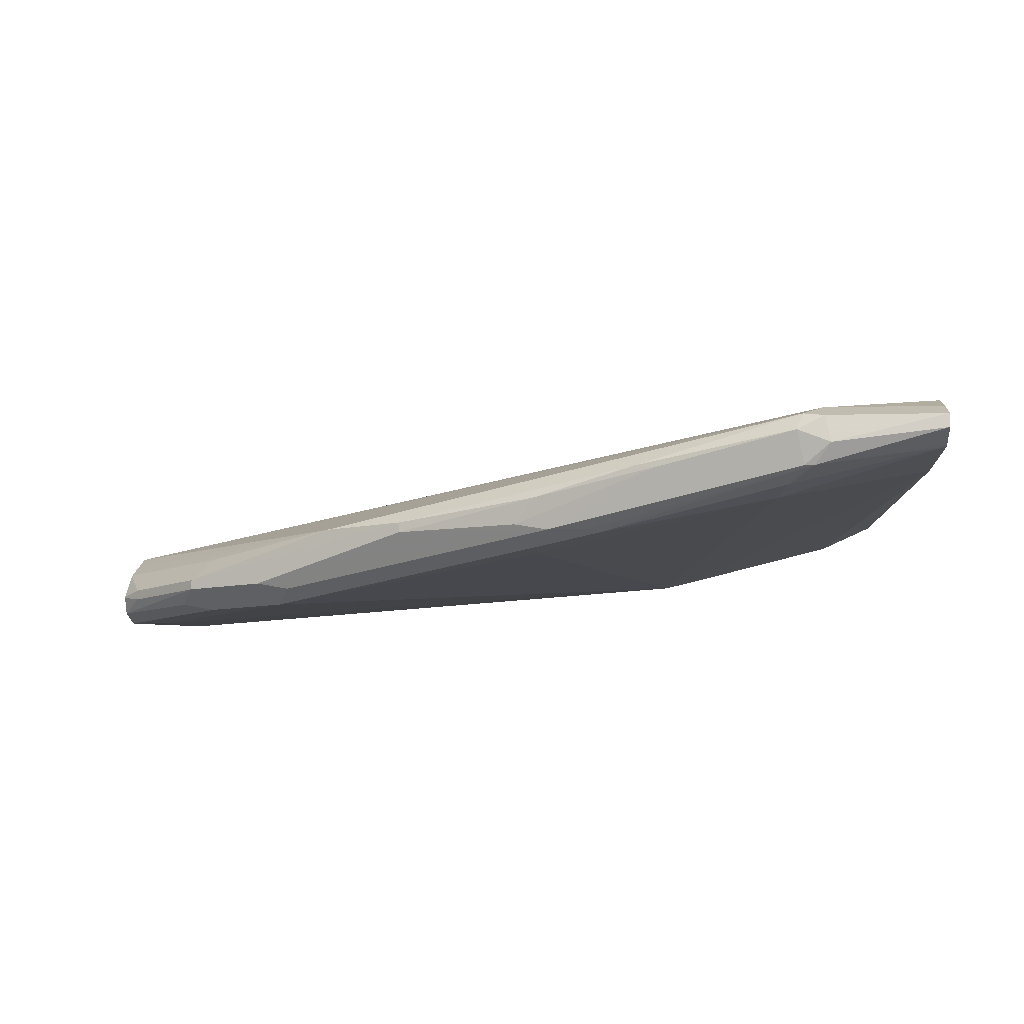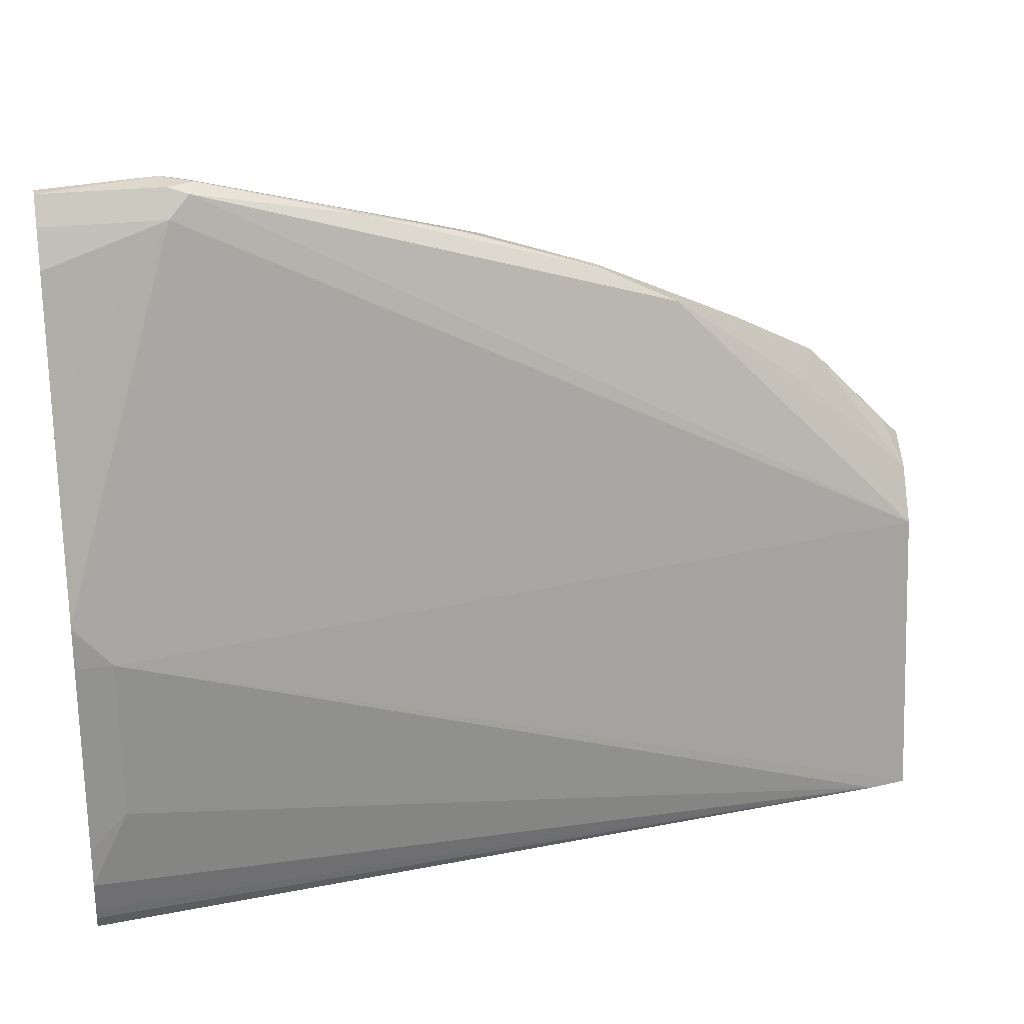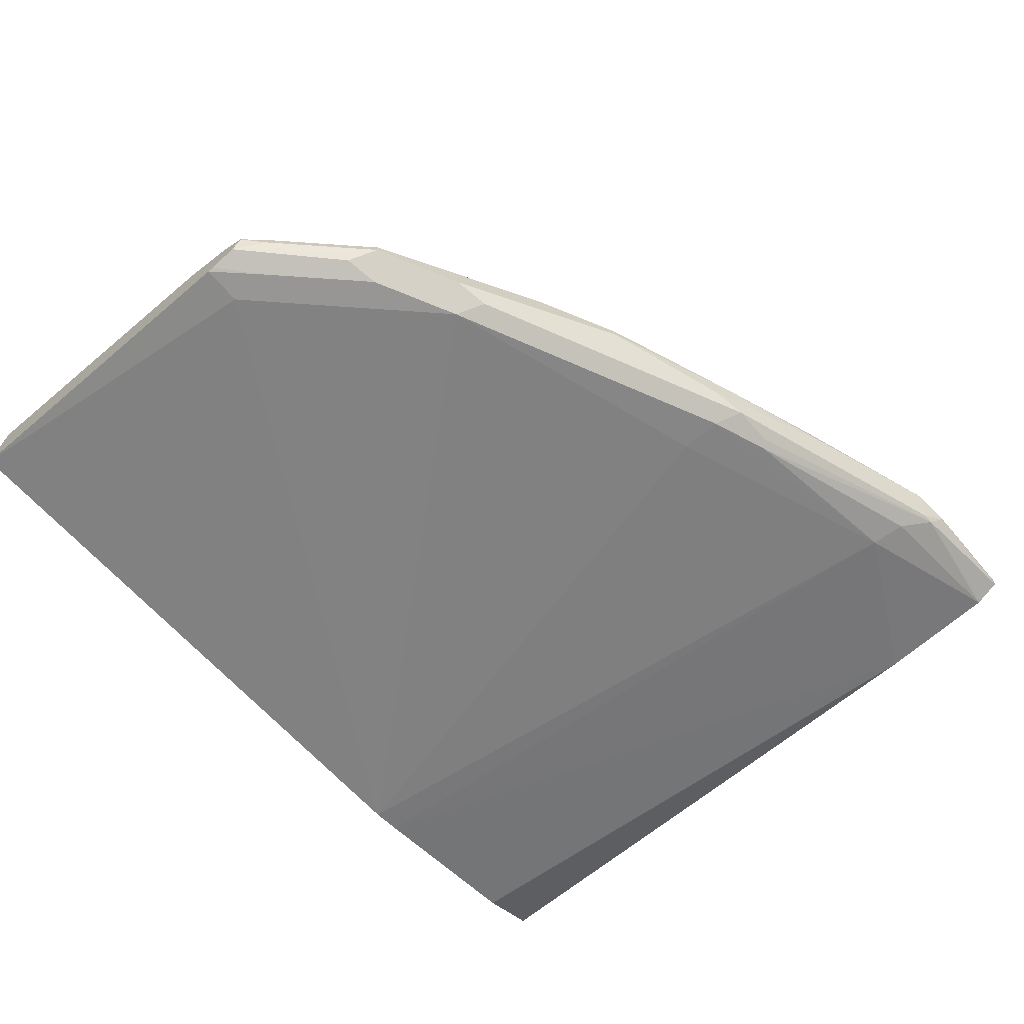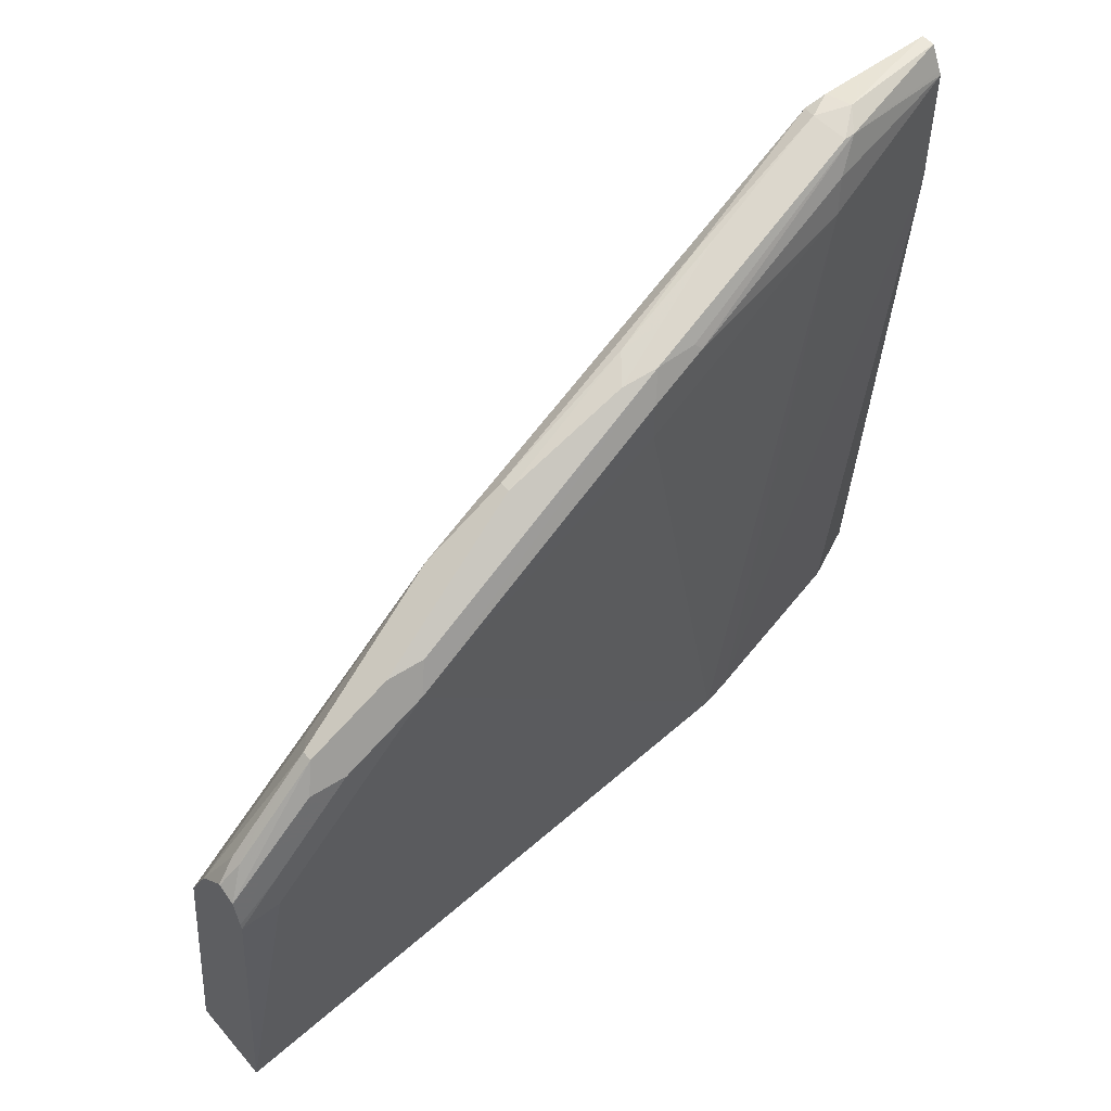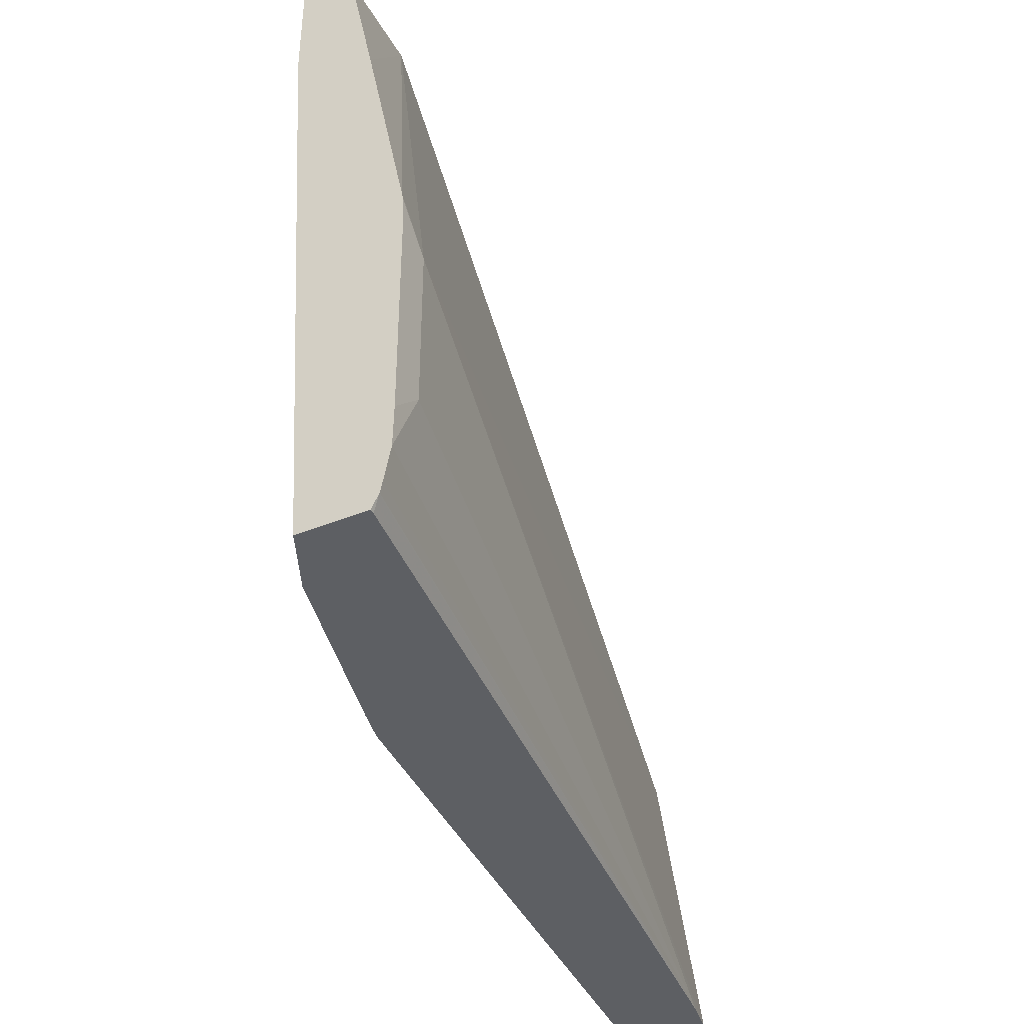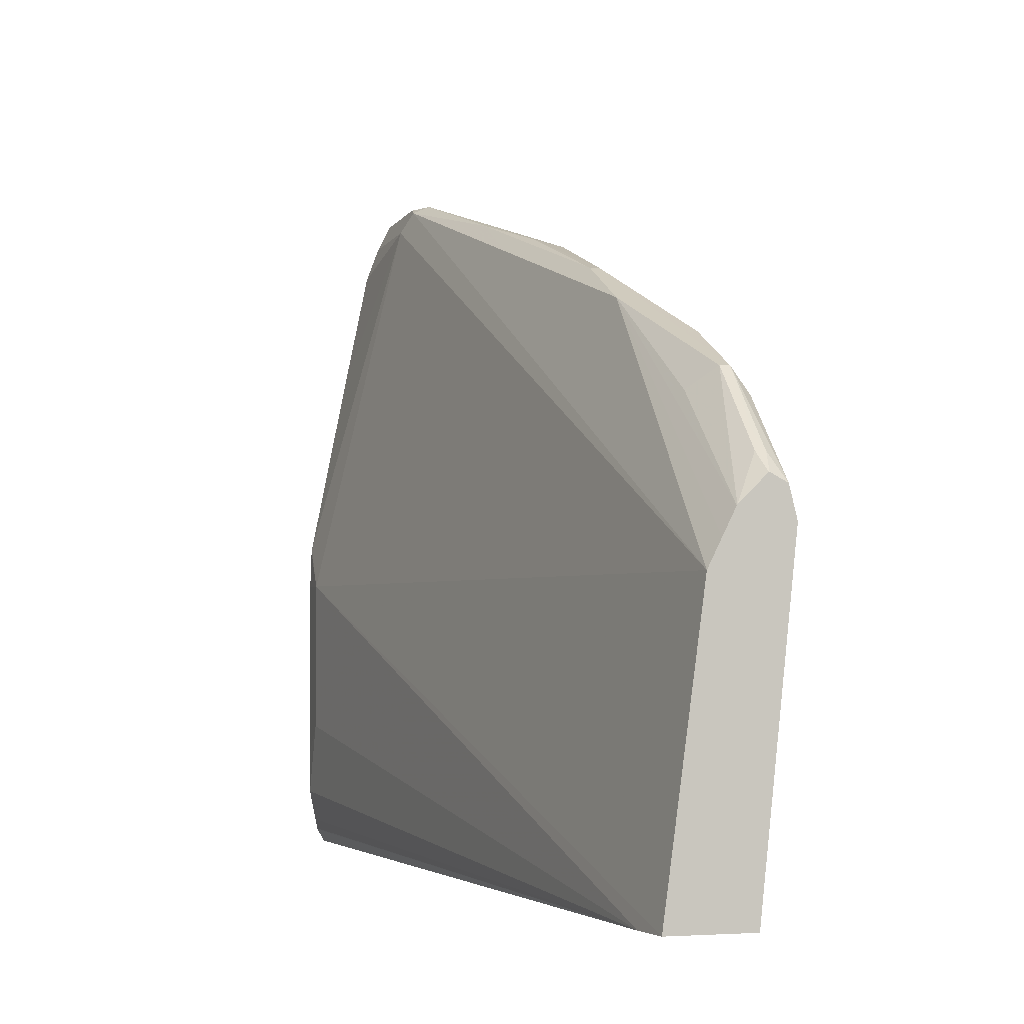
<metadata>
{"format":"obj","ext":"obj","renderer":"f3d","projection":"perspective","resolution":1024,"background":"white","views":[{"elev":-9.9,"azim":-176.0,"up":"+Z"},{"elev":24.0,"azim":-11.6,"up":"+Y"},{"elev":-68.0,"azim":131.0,"up":"+Z"},{"elev":52.9,"azim":140.6,"up":"+Y"},{"elev":-39.8,"azim":-63.2,"up":"+Y"},{"elev":-2.9,"azim":74.1,"up":"+Y"}]}
</metadata>
<code>
v -0.1528 0.2686 0.06134
v -0.1528 0.2686 0.03263
v -0.1507 0.2686 0.06134
v -0.1528 0.274 0.06427
v -0.1528 0.5147 0.01716
v -0.1282 0.2686 0.02144
v 0.2059 0.2686 0.02014
v -0.1528 0.2745 0.06446
v -0.1528 0.5661 0.01716
v -0.08575 0.549 6.72e-06
v -0.05283 0.2686 0.002798
v 0.2225 0.2686 0.01708
v -0.1372 0.3946 0.06863
v -0.1372 0.326 0.06863
v -0.1528 0.2931 0.06827
v -0.1528 0.2792 0.06549
v -0.1528 0.5677 0.01793
v -0.09865 0.5747 0.008582
v -0.08862 0.5633 0.002868
v -0.008557 0.5404 -0.01286
v 0.01716 0.5318 -0.01715
v 0.01716 0.5147 -0.01715
v -0.04027 0.2686 6.72e-06
v 0.2225 0.2686 -0.01909
v 0.2225 0.3946 6.72e-06
v -0.1029 0.5661 0.03431
v -0.1528 0.4133 0.06784
v -0.1528 0.4118 0.06803
v -0.1528 0.3946 0.06863
v -0.1528 0.3104 0.06863
v -0.1528 0.5776 0.02287
v -0.1051 0.579 0.01716
v -0.09435 0.5747 0.008582
v -0.005691 0.5433 -0.01143
v 0.01147 0.5433 -0.01143
v 0.1372 0.4804 -0.03431
v 0.1544 0.4632 -0.03431
v 0.1887 0.4289 -0.03431
v 0.2059 0.4118 -0.03431
v 0.2225 0.4118 -0.03431
v 0.2225 0.4062 -0.005737
v 0.1115 0.5061 -0.004286
v 0.008601 0.5404 0.01287
v -0.09435 0.5747 0.03001
v -0.1029 0.5776 0.02859
v -0.1528 0.5661 0.03431
v -0.1528 0.5505 0.04015
v -0.1528 0.4991 0.05068
v -0.1528 0.5776 0.02859
v -0.09148 0.5776 0.02287
v -0.03428 0.5604 0.01144
v 3.64e-06 0.549 6.72e-06
v 0.02576 0.5404 -0.008578
v 0.0772 0.5233 -0.008578
v 0.1458 0.4889 -0.02573
v 0.1315 0.4918 -0.02859
v 0.1801 0.4718 -0.02573
v 0.1716 0.4632 -0.03431
v 0.2225 0.4144 -0.03379
v 0.2059 0.4289 -0.03431
v 0.2225 0.4173 -0.01128
v 0.0772 0.5233 -0.004286
v 0.1716 0.4632 -0.01071
v 0.1801 0.4718 -0.02145
v -0.02572 0.5576 0.01287
v 0.01716 0.5447 0.002153
v 0.2059 0.4461 -0.02358
v 0.2144 0.4375 -0.02573
v 0.2225 0.4256 -0.03098
v 0.1858 0.4603 -0.03145
v 0.1887 0.4461 -0.03431
v 0.203 0.4432 -0.03145
v 0.2225 0.4177 -0.01152
v 0.2144 0.4375 -0.02145
v 0.2225 0.4294 -0.02345
v 0.2225 0.4294 -0.02371
f 1 2 6
f 35 54 55
f 35 55 56
f 35 56 36
f 35 51 52
f 36 56 55
f 36 55 57
f 35 53 54
f 36 57 70
f 36 58 71
f 36 71 60
f 36 60 40
f 36 40 39
f 36 39 38
f 36 38 37
f 36 70 58
f 35 52 53
f 33 51 35
f 33 50 51
f 24 39 40
f 25 41 42
f 25 42 43
f 25 43 44
f 25 44 26
f 26 44 45
f 26 45 49
f 26 49 46
f 26 46 47
f 26 47 48
f 26 48 27
f 31 49 32
f 32 49 45
f 32 45 50
f 32 50 33
f 40 60 59
f 42 62 65
f 42 65 43
f 42 61 63
f 58 72 71
f 59 60 71
f 59 71 72
f 59 72 69
f 61 73 64
f 61 64 63
f 62 66 65
f 64 73 74
f 64 74 67
f 67 74 75
f 67 75 76
f 67 76 68
f 68 76 69
f 69 72 70
f 73 75 74
f 58 70 72
f 23 39 24
f 57 69 70
f 57 67 68
f 42 63 64
f 42 64 62
f 43 65 44
f 44 65 50
f 44 50 45
f 50 65 51
f 51 65 66
f 51 66 52
f 52 66 53
f 53 66 54
f 54 66 62
f 54 62 64
f 54 64 57
f 54 57 55
f 57 64 67
f 57 68 69
f 23 38 39
f 41 61 42
f 23 36 37
f 1 31 17
f 1 17 9
f 1 9 5
f 1 5 2
f 2 5 6
f 3 7 4
f 4 7 8
f 5 9 10
f 5 10 11
f 5 11 6
f 7 12 13
f 7 13 14
f 7 14 15
f 7 15 16
f 7 16 8
f 1 49 31
f 9 17 18
f 1 46 49
f 1 48 47
f 23 37 38
f 1 11 23
f 1 23 24
f 1 24 12
f 1 12 7
f 1 7 3
f 1 3 4
f 1 4 8
f 1 8 16
f 1 16 15
f 1 15 30
f 1 30 29
f 1 29 28
f 1 28 27
f 1 27 48
f 1 47 46
f 9 18 19
f 1 6 11
f 18 32 33
f 13 25 26
f 14 30 15
f 17 31 18
f 18 31 32
f 9 19 10
f 18 33 35
f 13 29 30
f 18 35 34
f 18 20 19
f 20 34 21
f 21 35 36
f 21 36 22
f 21 34 35
f 22 36 23
f 18 34 20
f 13 28 29
f 13 30 14
f 13 26 27
f 10 19 20
f 10 20 21
f 10 21 22
f 10 22 23
f 10 23 11
f 13 27 28
f 12 40 59
f 12 59 69
f 12 24 40
f 12 76 75
f 12 75 73
f 12 73 61
f 12 61 41
f 12 41 25
f 12 25 13
f 12 69 76

</code>
